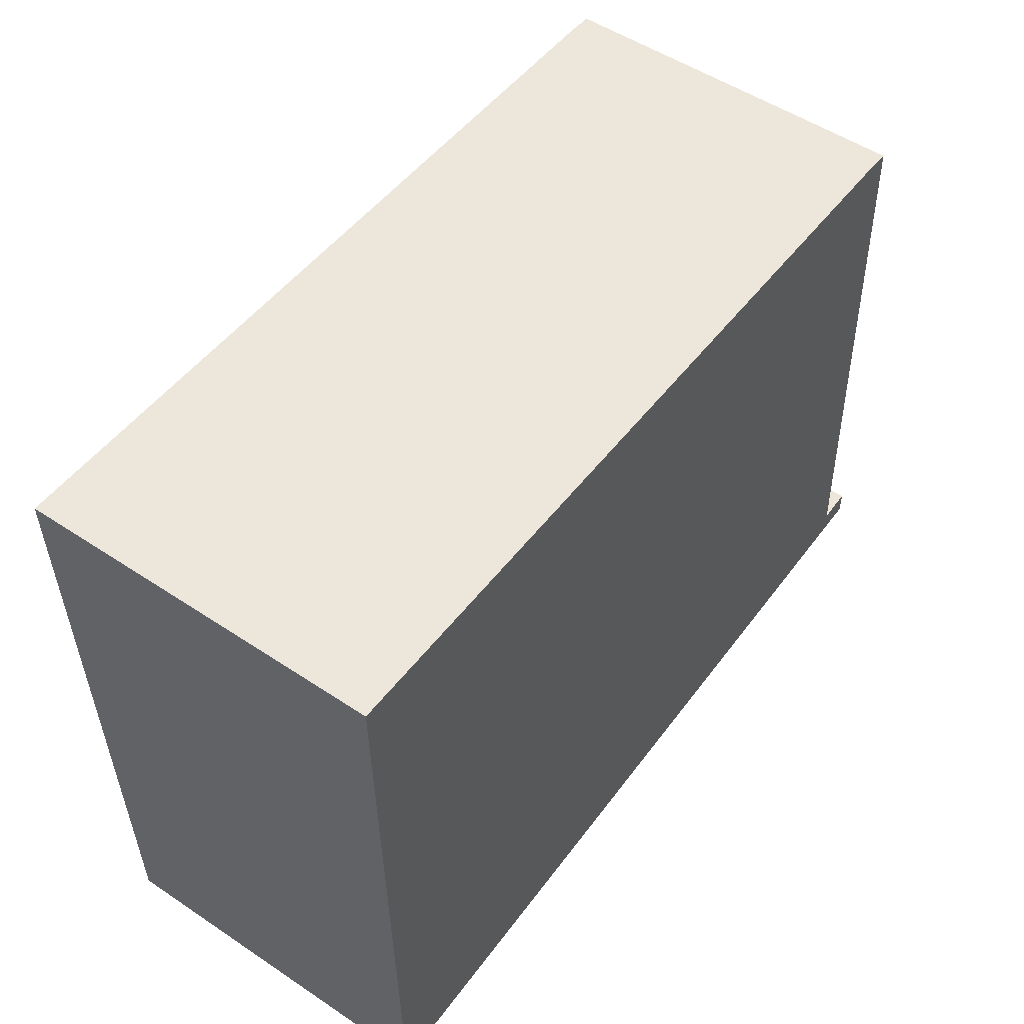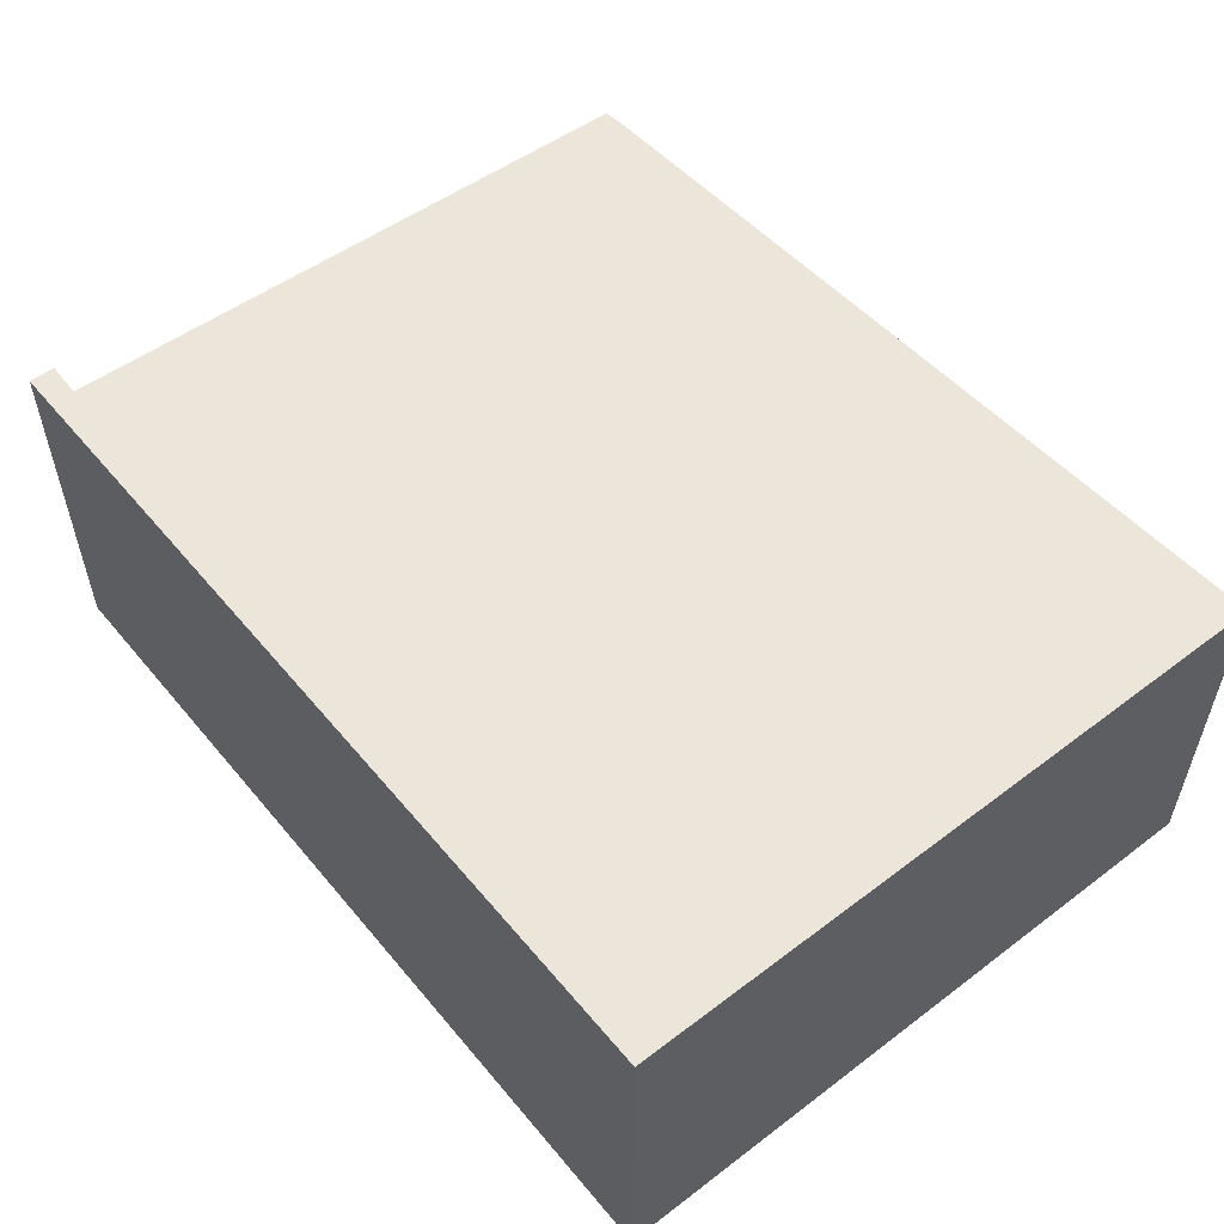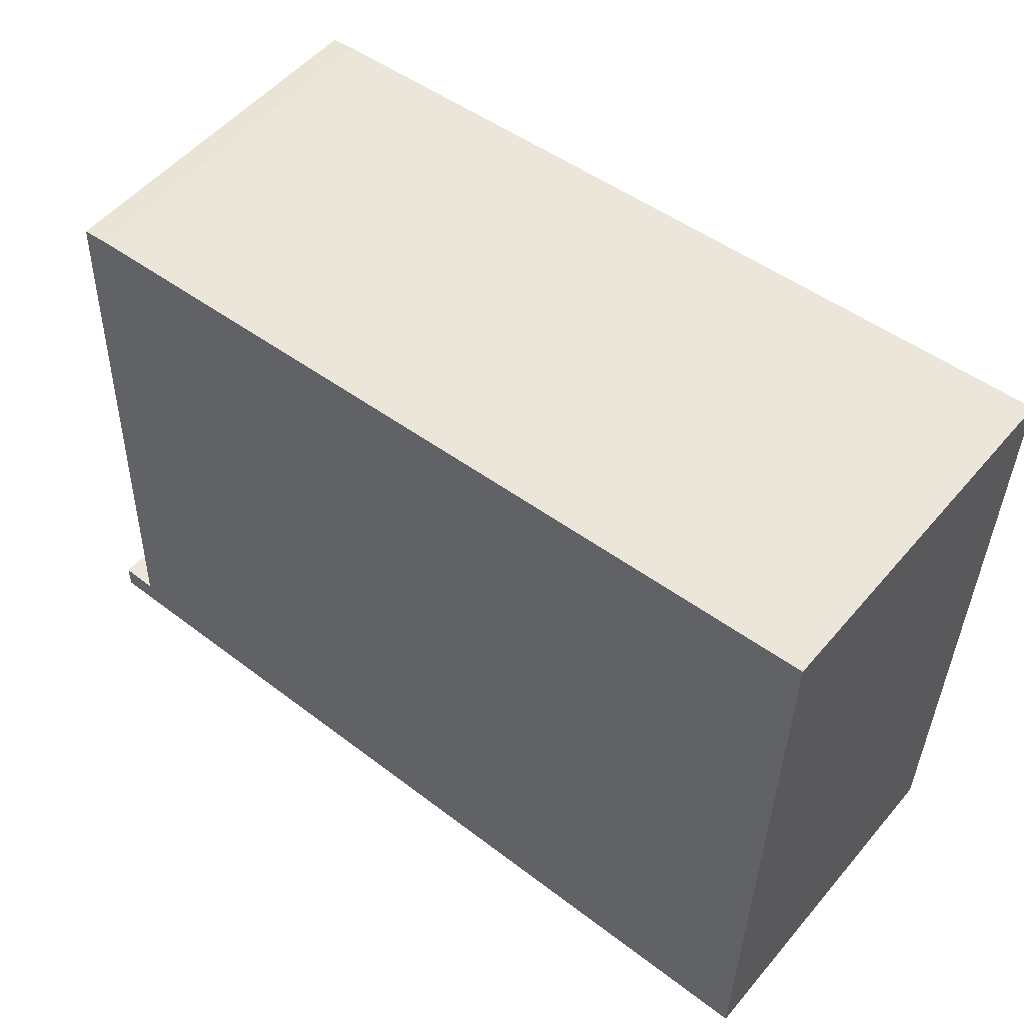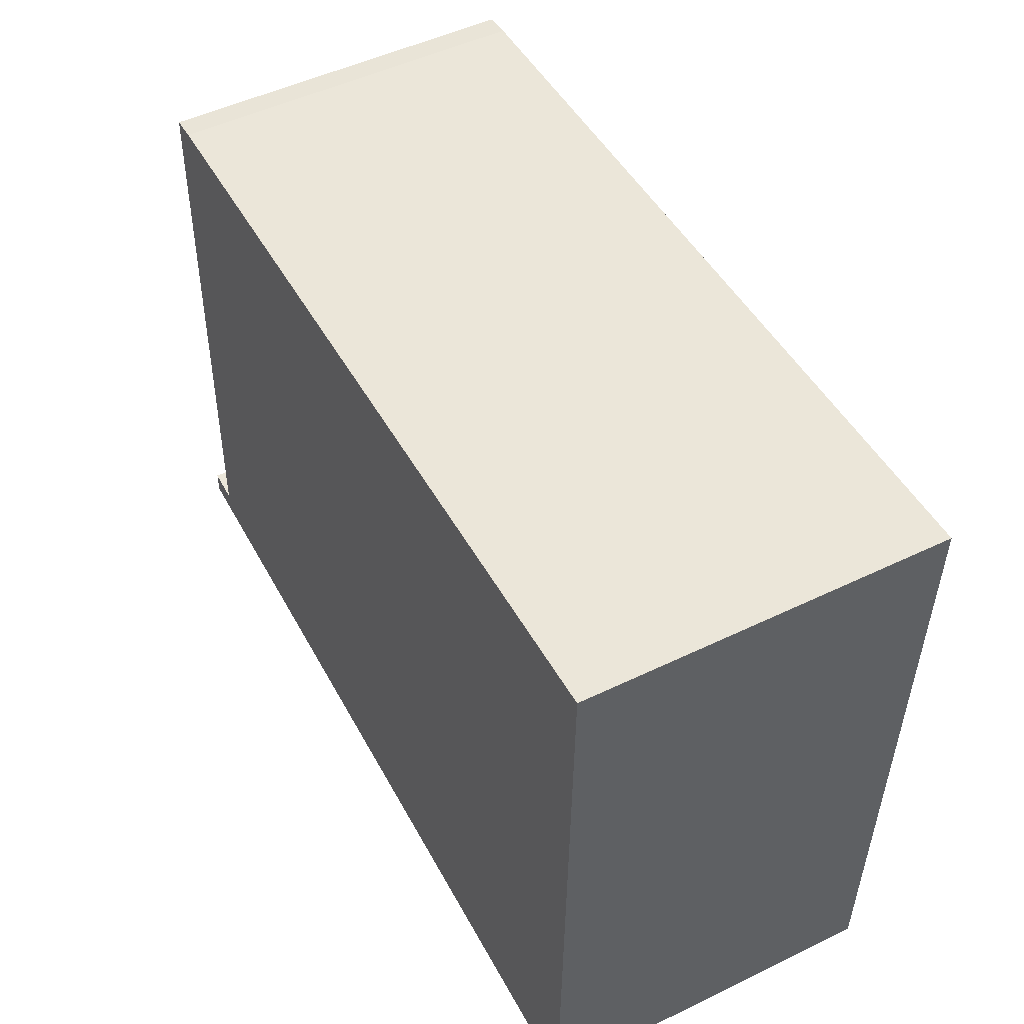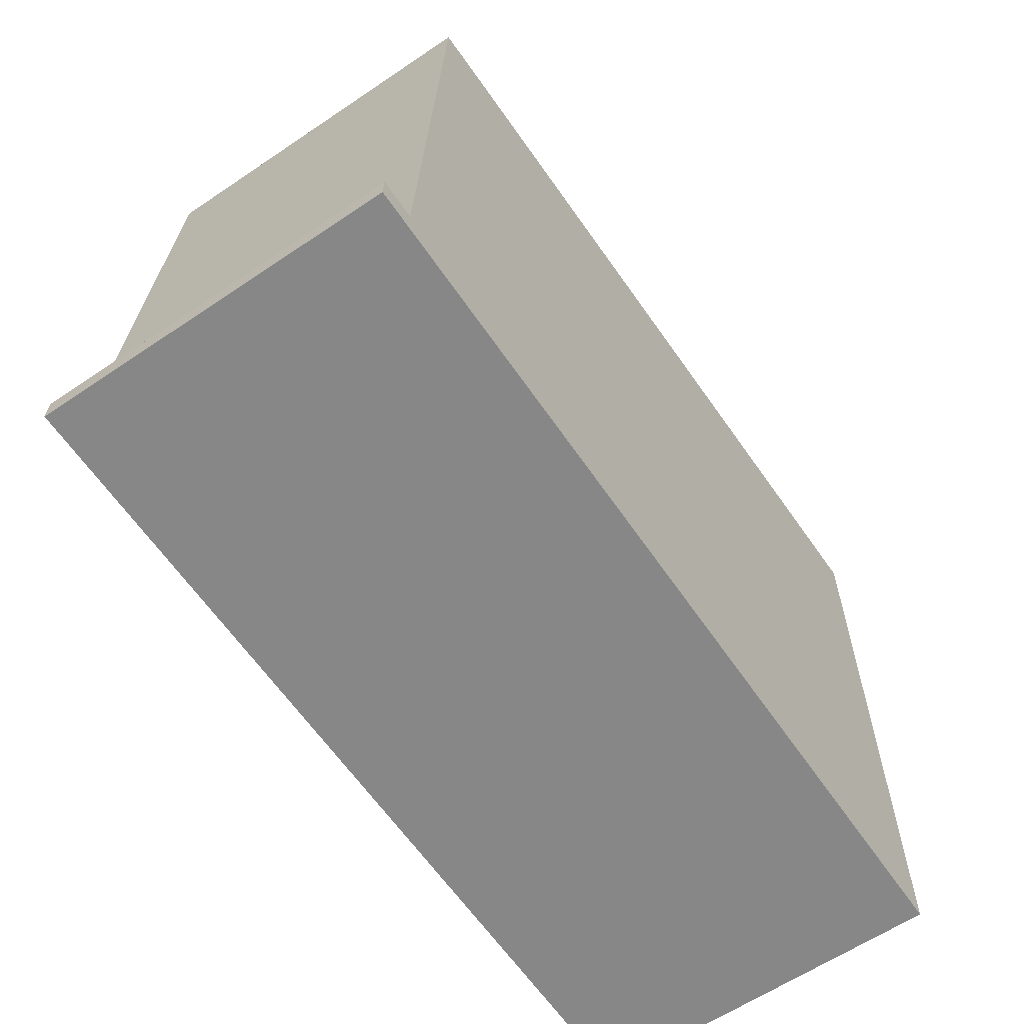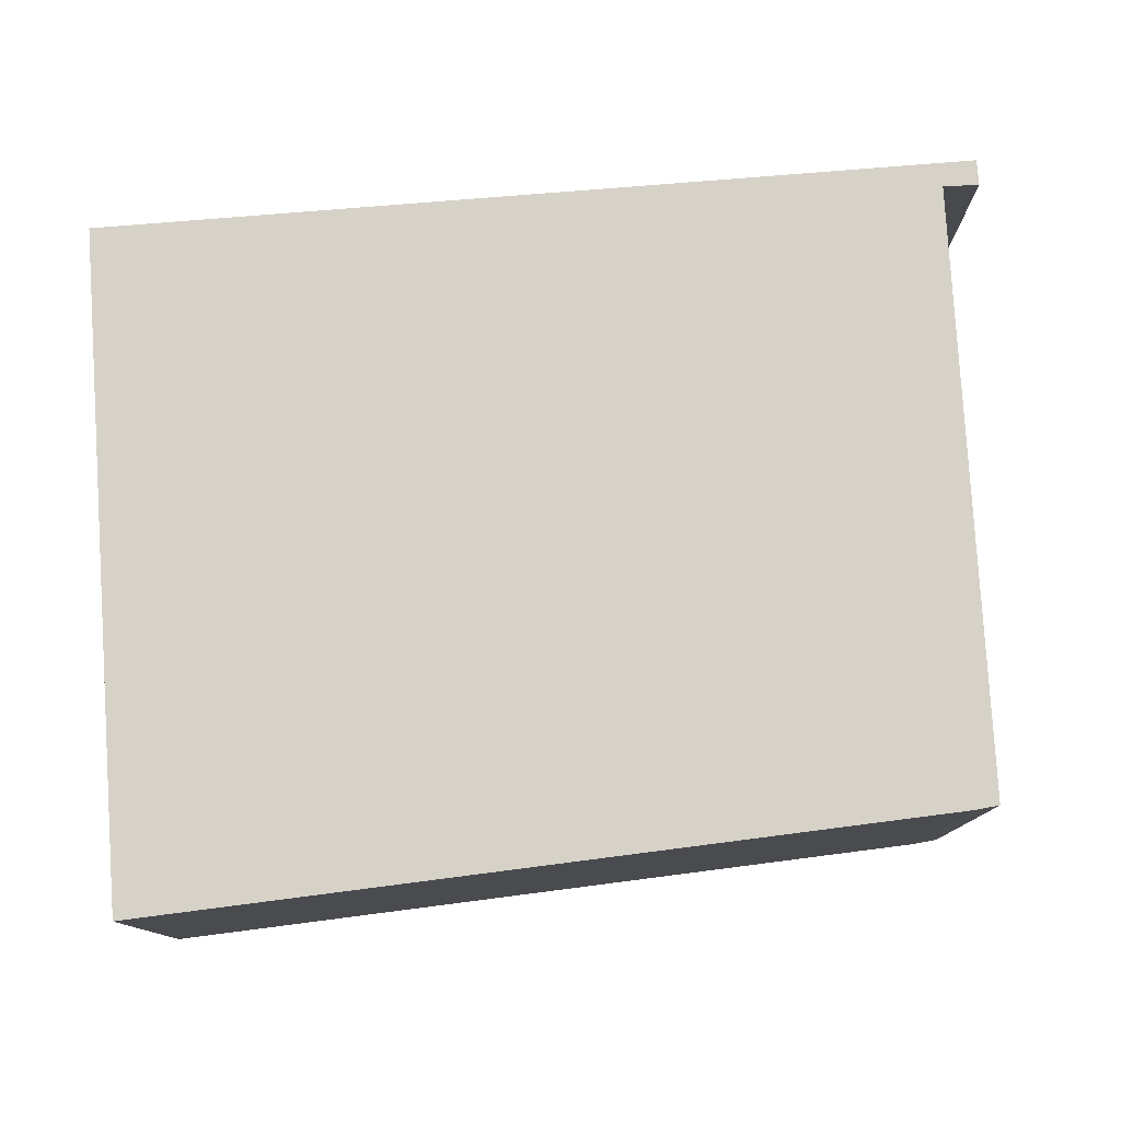
<metadata>
{"format":"obj","ext":"obj","renderer":"f3d","projection":"perspective","resolution":1024,"background":"white","views":[{"elev":52.3,"azim":-54.3,"up":"+Z"},{"elev":54.3,"azim":-129.7,"up":"+Y"},{"elev":52.7,"azim":-140.9,"up":"+Z"},{"elev":50.2,"azim":-117.9,"up":"+Z"},{"elev":-61.9,"azim":124.4,"up":"+Z"},{"elev":77.6,"azim":-5.4,"up":"+Y"}]}
</metadata>
<code>
v  0.286 2.02 0.003
v  0 2.02 1.237e-16
v  0 2.02 0.013
v  0.062 2.02 -3.826
v  4.898 2.02 -3.764
v  4.845 2.02 -3.623
v  4.548 2.02 -0.139
v  4.69 2.02 -0.152
v  4.896 2.02 -3.621
v  5.05 2.02 -3.615
v  5.053 2.02 -3.762
v  0 -7.96e-19 0.013
v  0 0 0
v  0.062 2.343e-16 -3.826
v  4.548 8.511e-18 -0.139
v  0.286 -1.837e-19 0.003
v  4.69 9.307e-18 -0.152
v  4.845 2.218e-16 -3.623
v  5.05 2.214e-16 -3.615
v  4.896 2.217e-16 -3.621
v  5.053 2.304e-16 -3.762
v  4.898 2.305e-16 -3.764
g defaultobject
f 1 2 3
f 2 1 4
f 4 1 5
f 5 1 6
f 6 1 7
f 6 7 8
f 5 6 9
f 5 9 10
f 5 10 11
f 2 12 3
f 12 2 4
f 12 4 13
f 13 4 14
f 12 1 3
f 1 12 7
f 7 12 15
f 15 12 16
f 15 8 7
f 8 15 17
f 18 9 6
f 9 18 10
f 10 18 19
f 19 18 20
f 17 6 8
f 6 17 18
f 19 11 10
f 11 19 21
f 21 5 11
f 5 21 4
f 4 21 14
f 14 21 22
f 19 22 21
f 22 19 20
f 22 20 14
f 14 20 18
f 14 18 17
f 14 17 15
f 14 15 16
f 14 16 13
f 13 16 12

</code>
